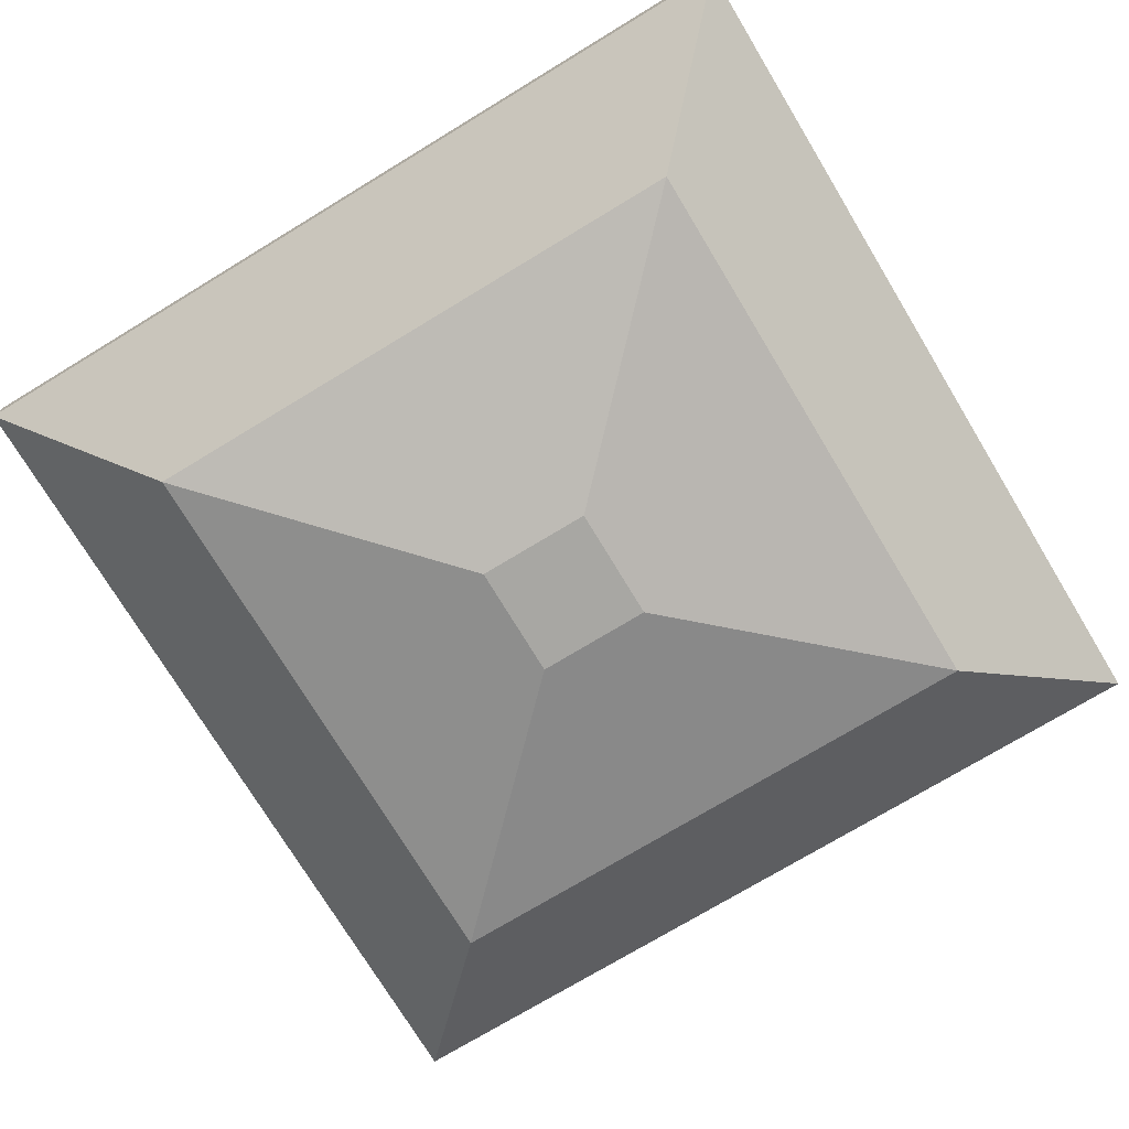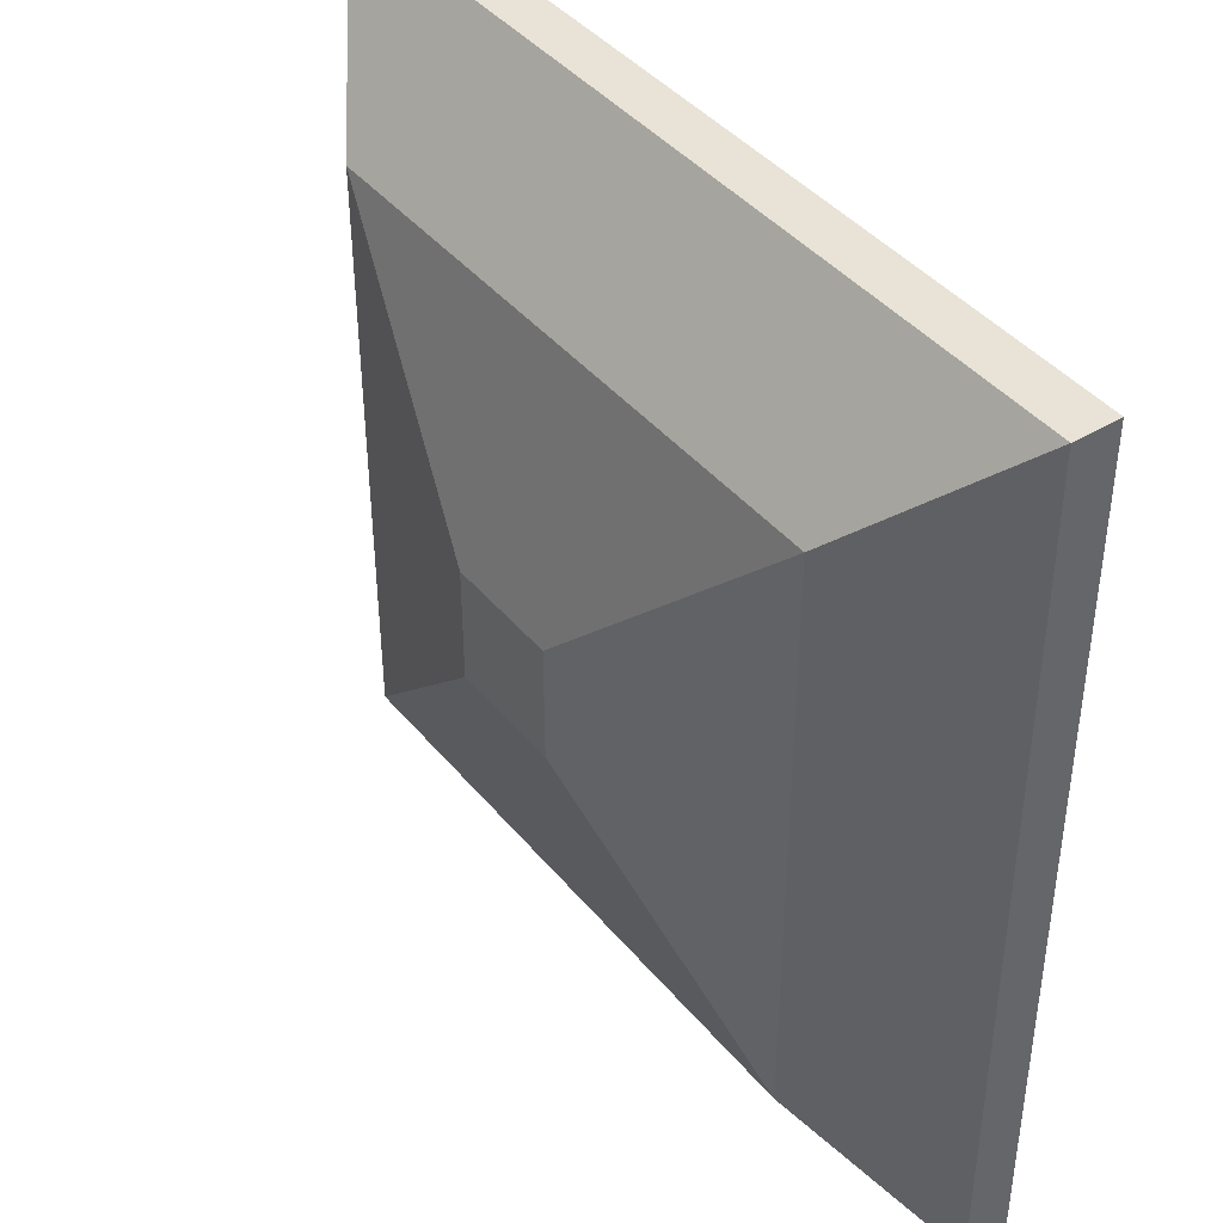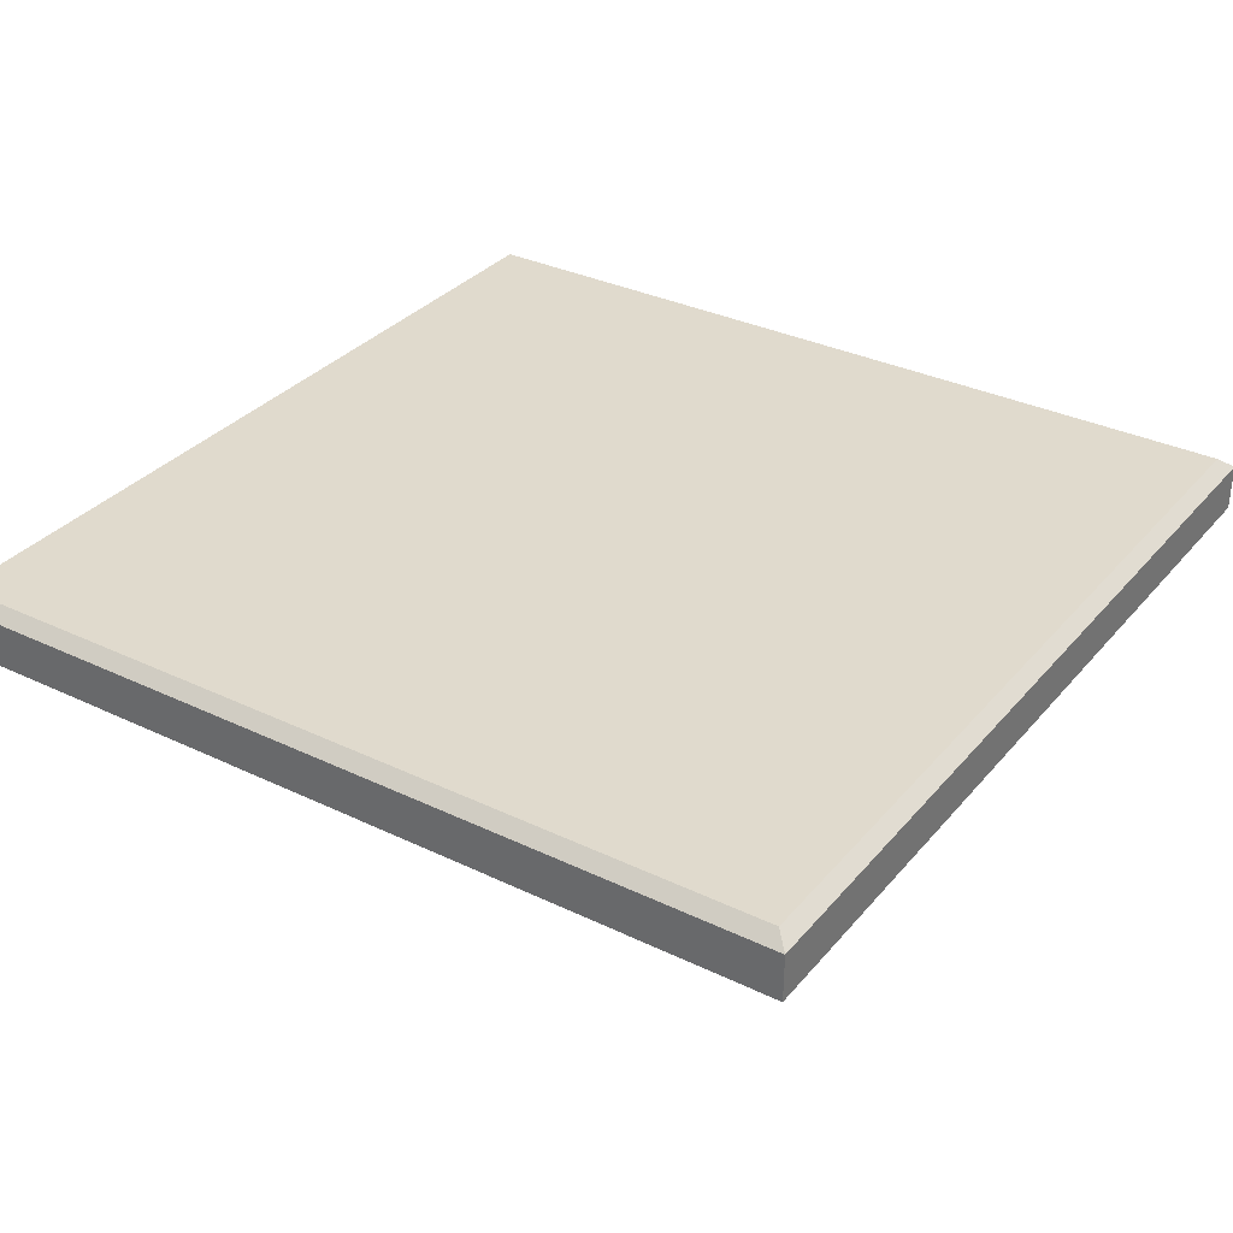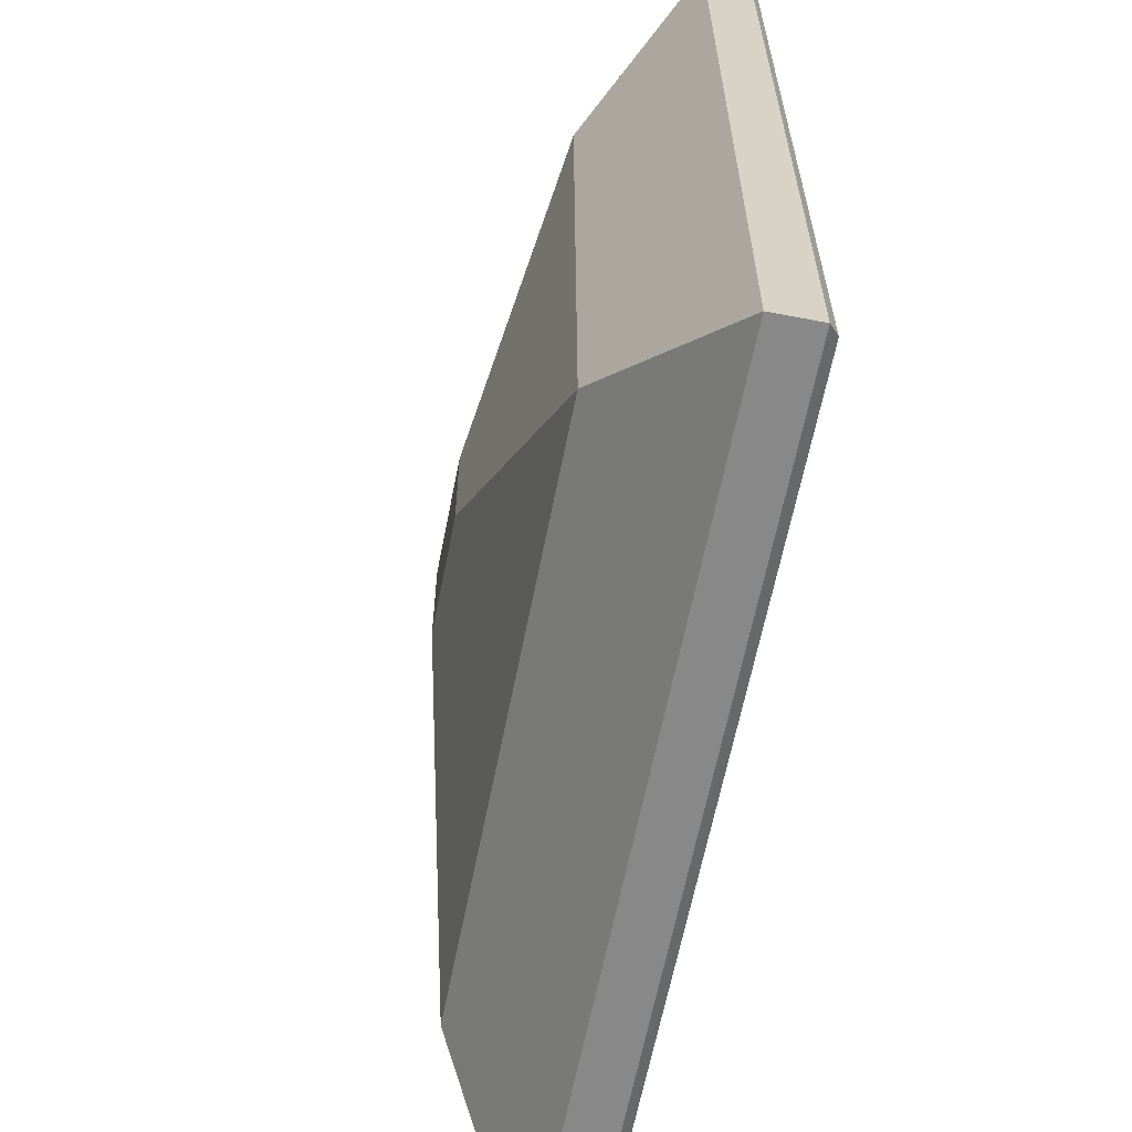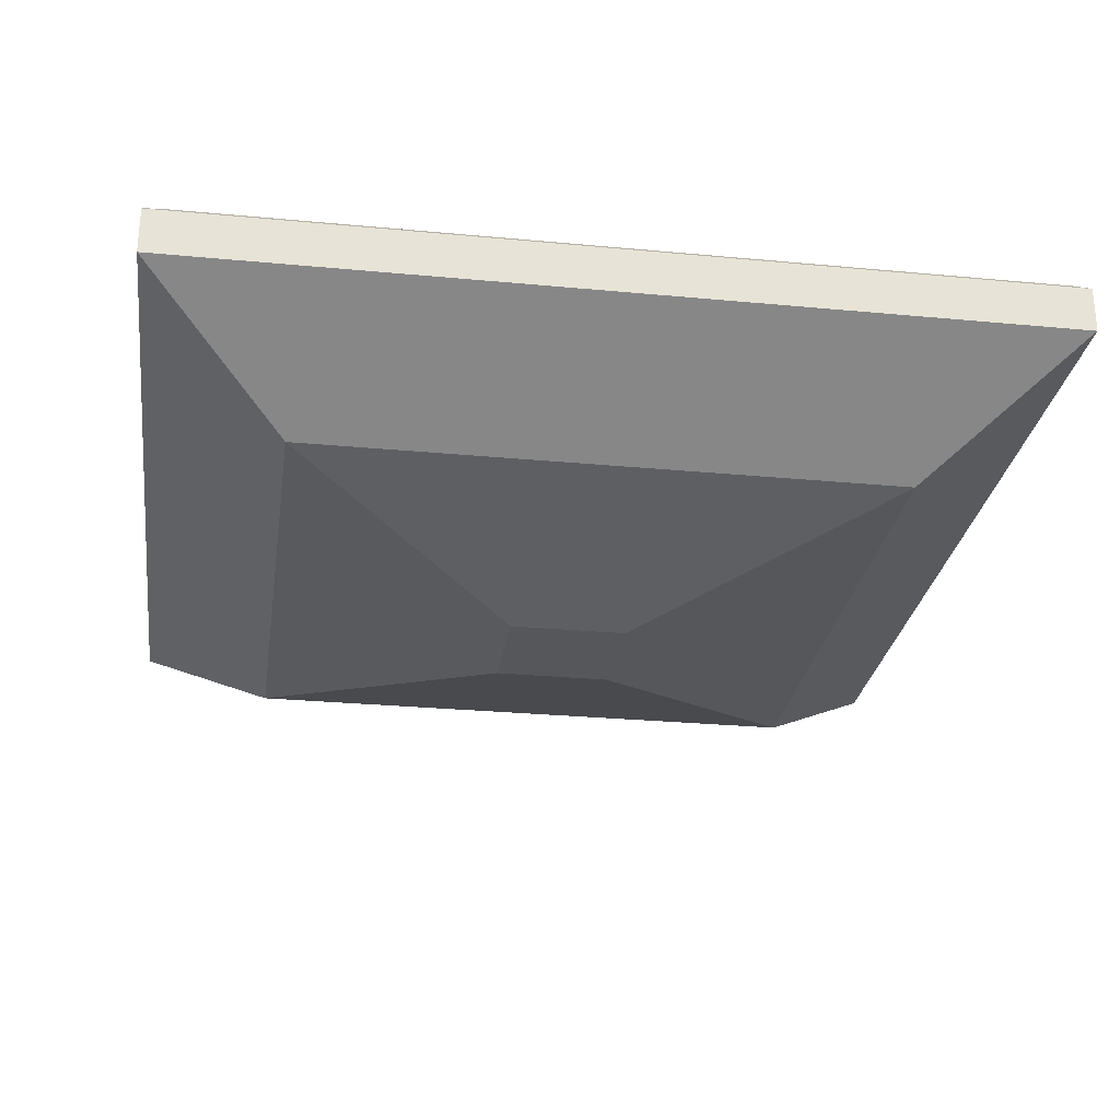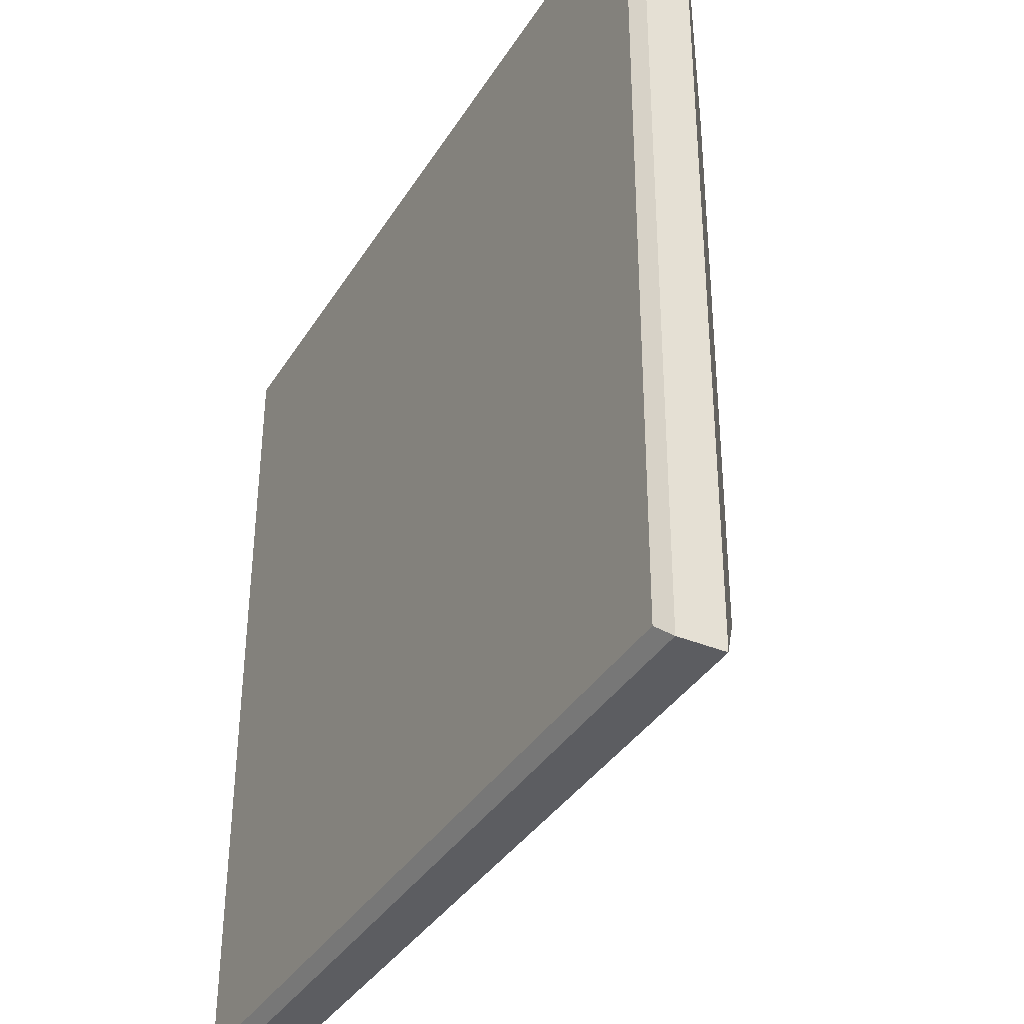
<metadata>
{"format":"obj","ext":"obj","renderer":"f3d","projection":"perspective","resolution":1024,"background":"white","views":[{"elev":-74.4,"azim":-148.7,"up":"+Y"},{"elev":41.7,"azim":54.2,"up":"+Z"},{"elev":33.1,"azim":-146.5,"up":"+Y"},{"elev":-62.9,"azim":79.0,"up":"+Z"},{"elev":-26.7,"azim":171.8,"up":"+Y"},{"elev":-36.7,"azim":-118.1,"up":"+Z"}]}
</metadata>
<code>
o Cube
v 0.5361 -0.8714 -0.5397
v 0.5381 -0.875 0.532
v -0.5336 -0.8765 0.5339
v -0.5355 -0.873 -0.5378
v 3.991 1.019 -4.004
v 4.006 0.9927 3.996
v -3.994 0.9811 4.011
v -4.009 1.007 -3.99
v 3.992 0.595 -4.005
v 4.006 0.5686 3.995
v -3.994 0.557 4.009
v -4.008 0.5833 -3.991
v 2.715 -0.3252 -2.726
v 2.725 -0.3432 2.714
v -2.714 -0.3511 2.723
v -2.724 -0.3332 -2.716
v 3.866 1.118 -3.878
v 3.88 1.093 3.871
v -3.883 1.107 -3.864
v -3.869 1.082 3.885
v 3.594 1.117 -3.605
v 3.607 1.093 3.599
v -3.61 1.107 -3.592
v -3.597 1.083 3.612
f 1 2 3 4
f 7 6 18 20
f 9 5 6 10
f 10 6 7 11
f 11 7 8 12
f 13 1 4 16
f 5 9 12 8
f 15 11 12 16
f 14 10 11 15
f 13 9 10 14
f 1 13 14 2
f 2 14 15 3
f 3 15 16 4
f 9 13 16 12
f 17 19 23 21
f 6 5 17 18
f 8 7 20 19
f 5 8 19 17
f 21 23 24 22
f 20 18 22 24
f 18 17 21 22
f 19 20 24 23

</code>
